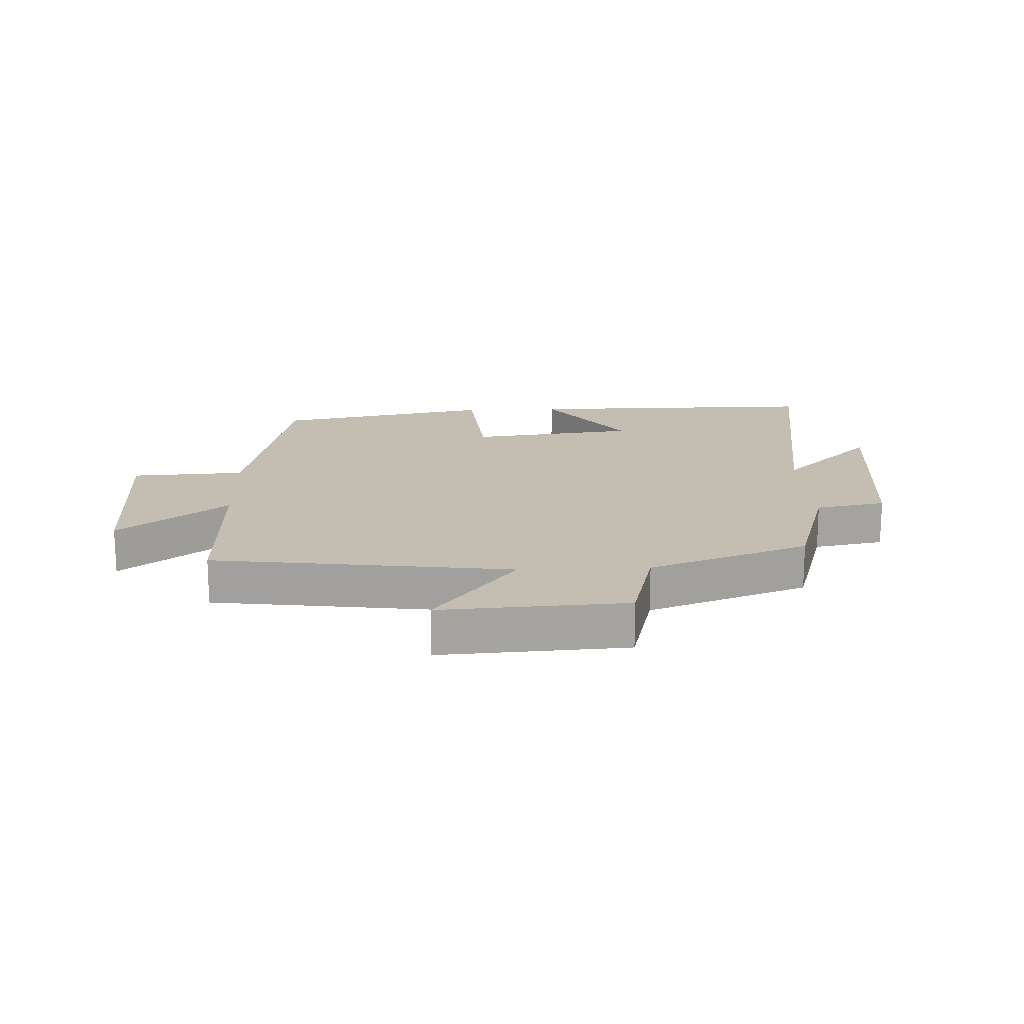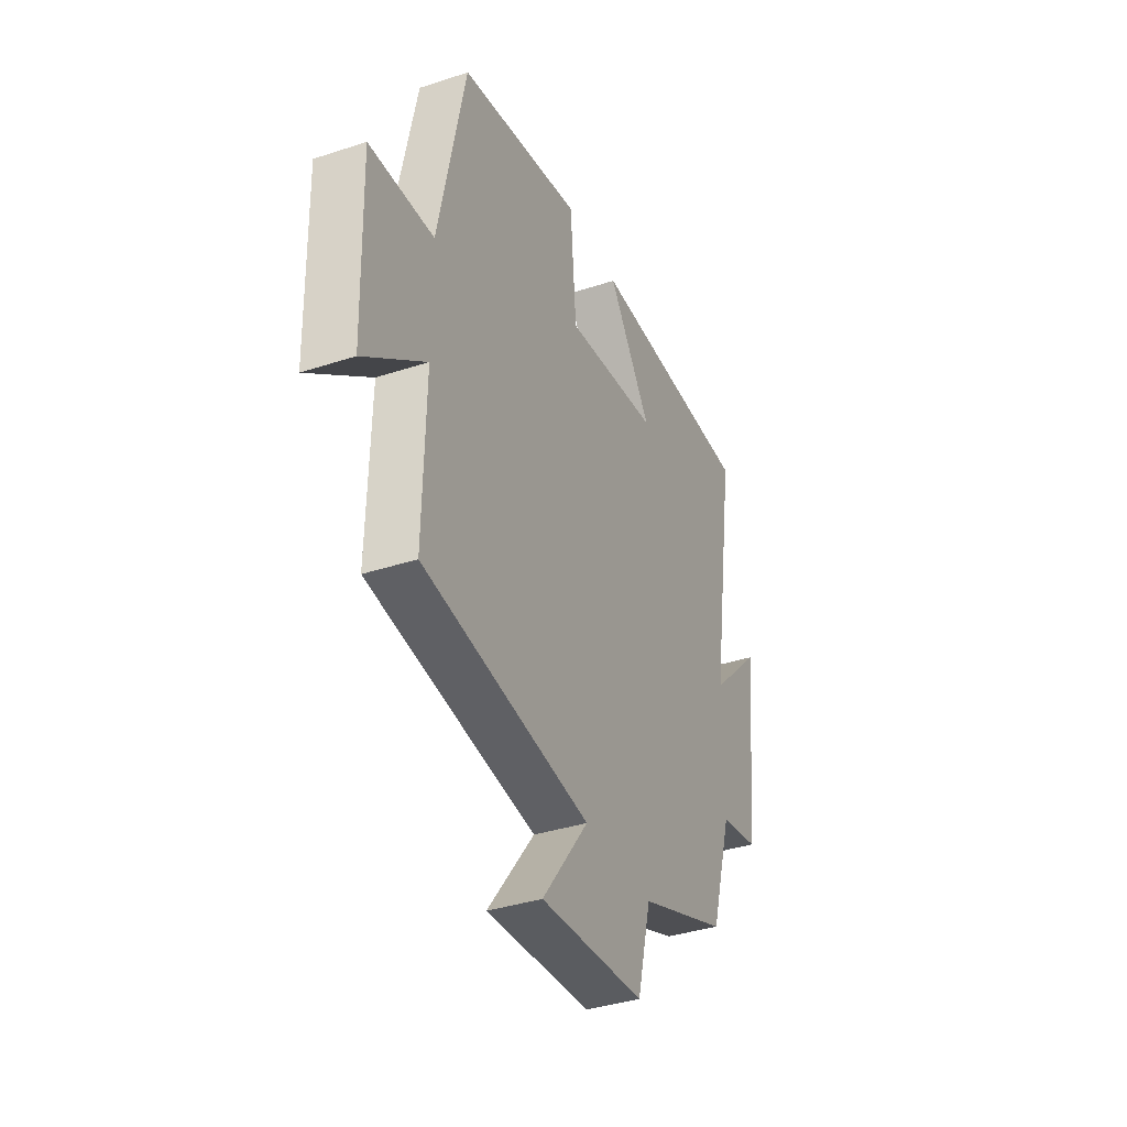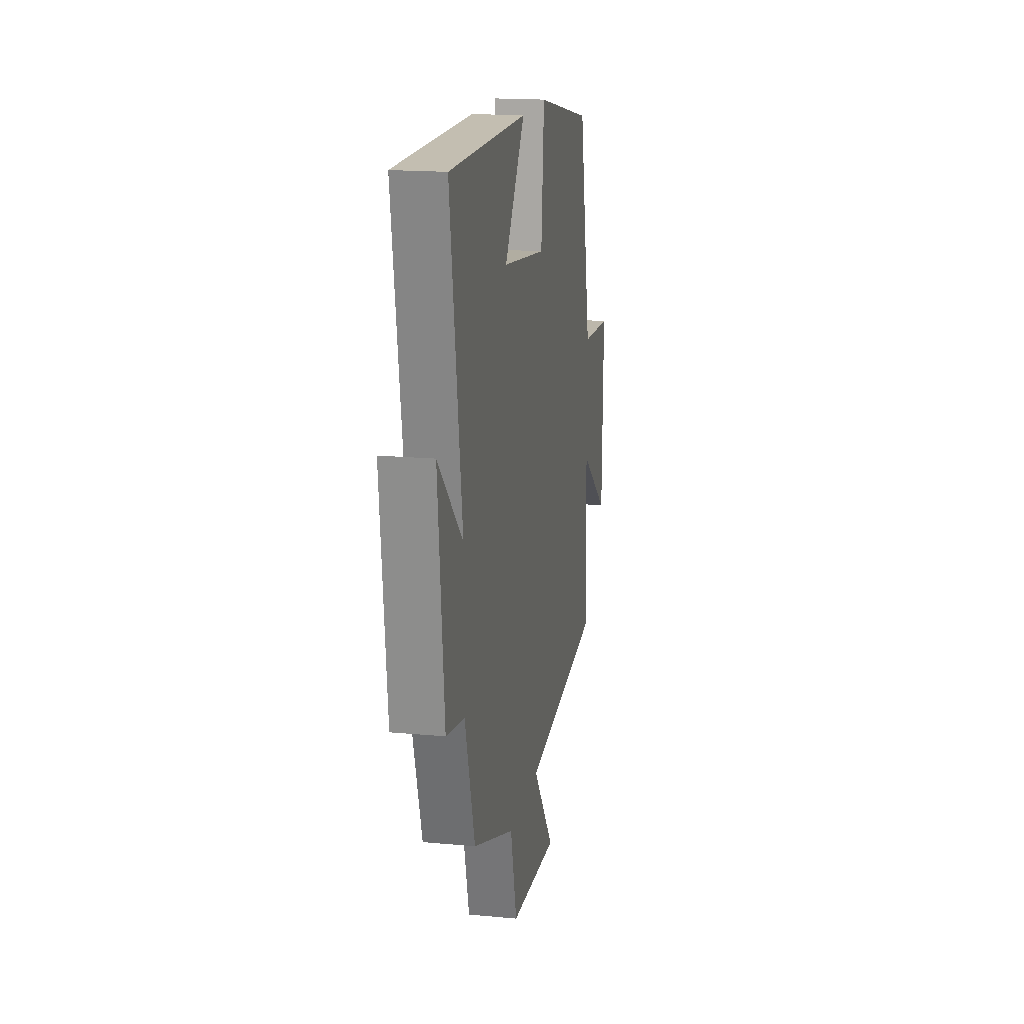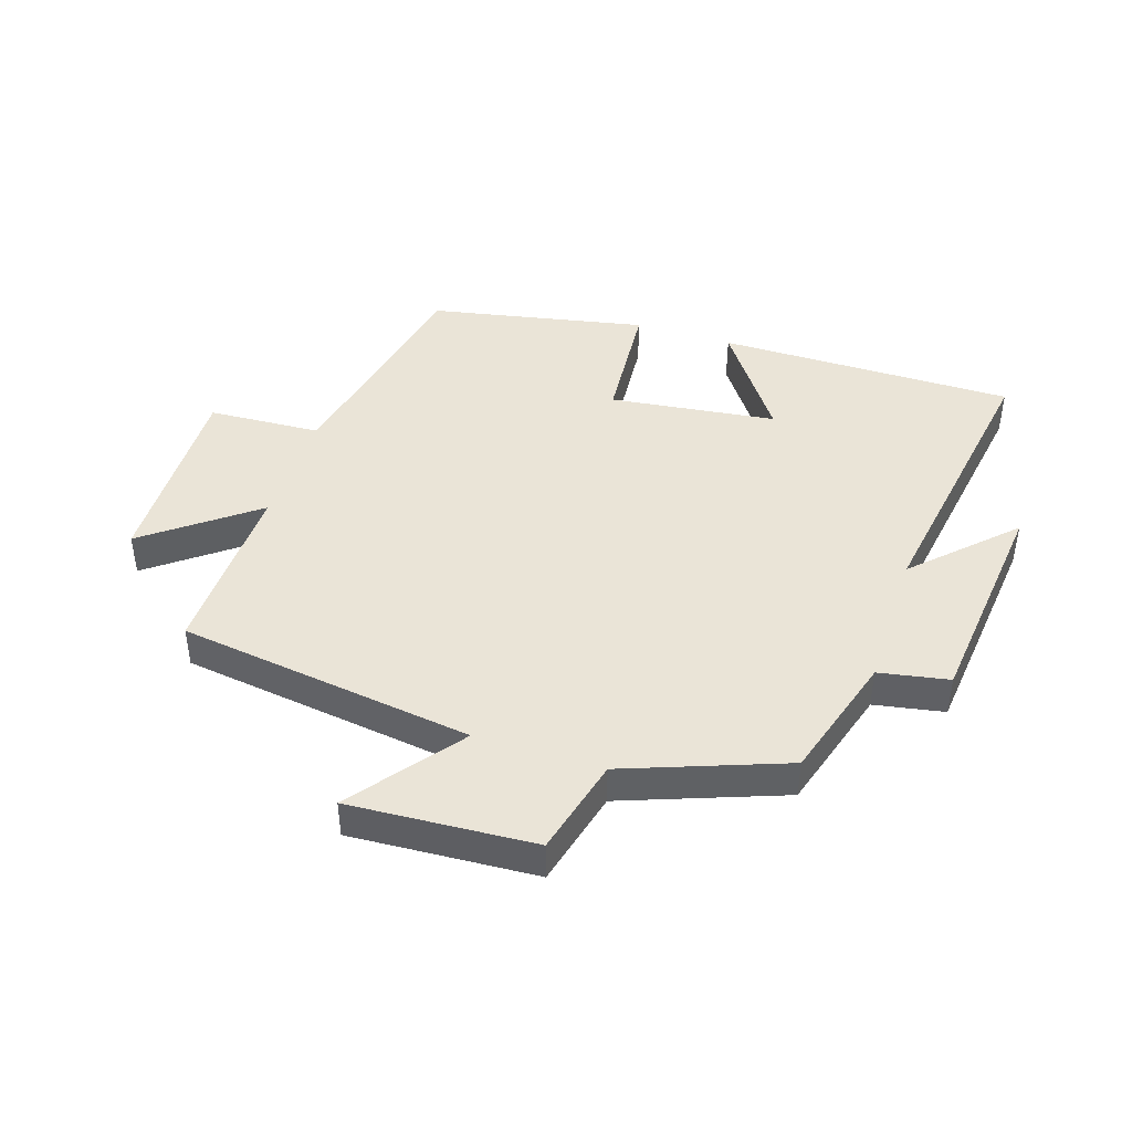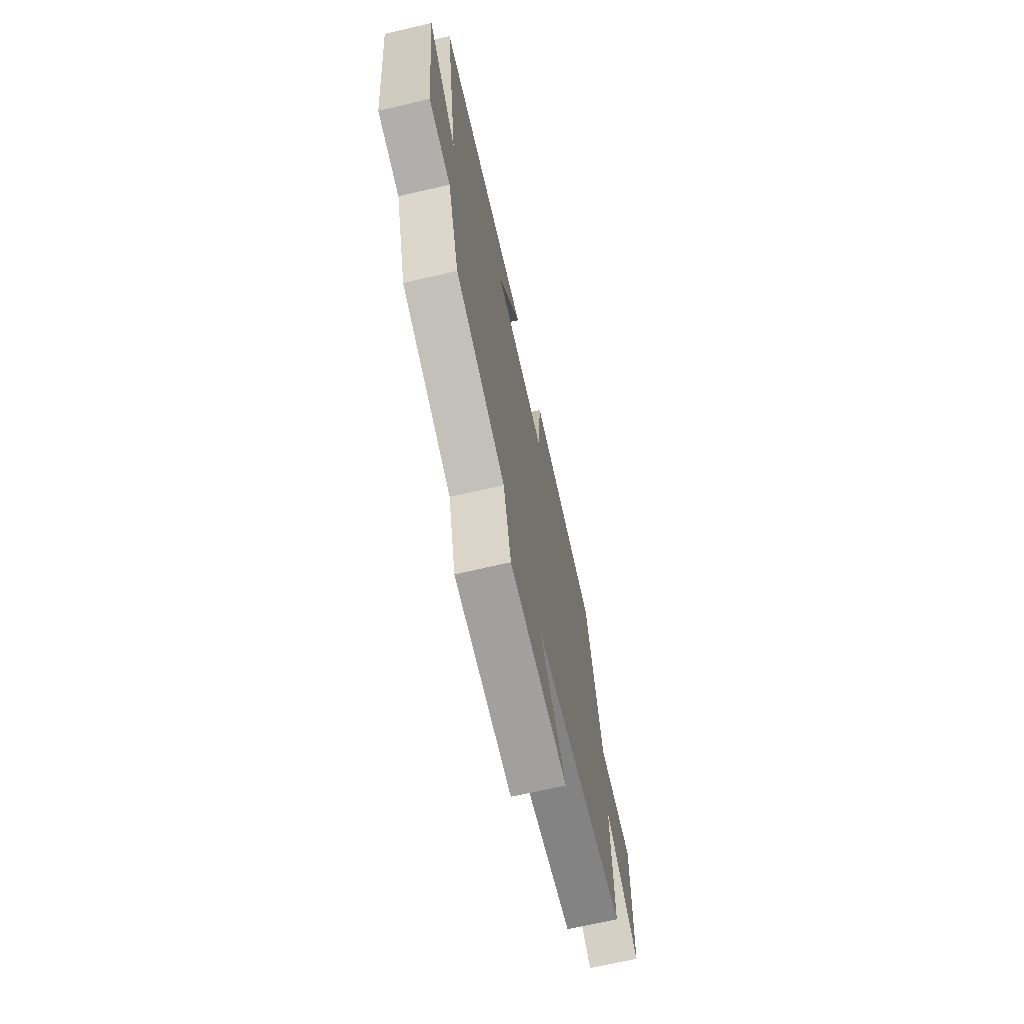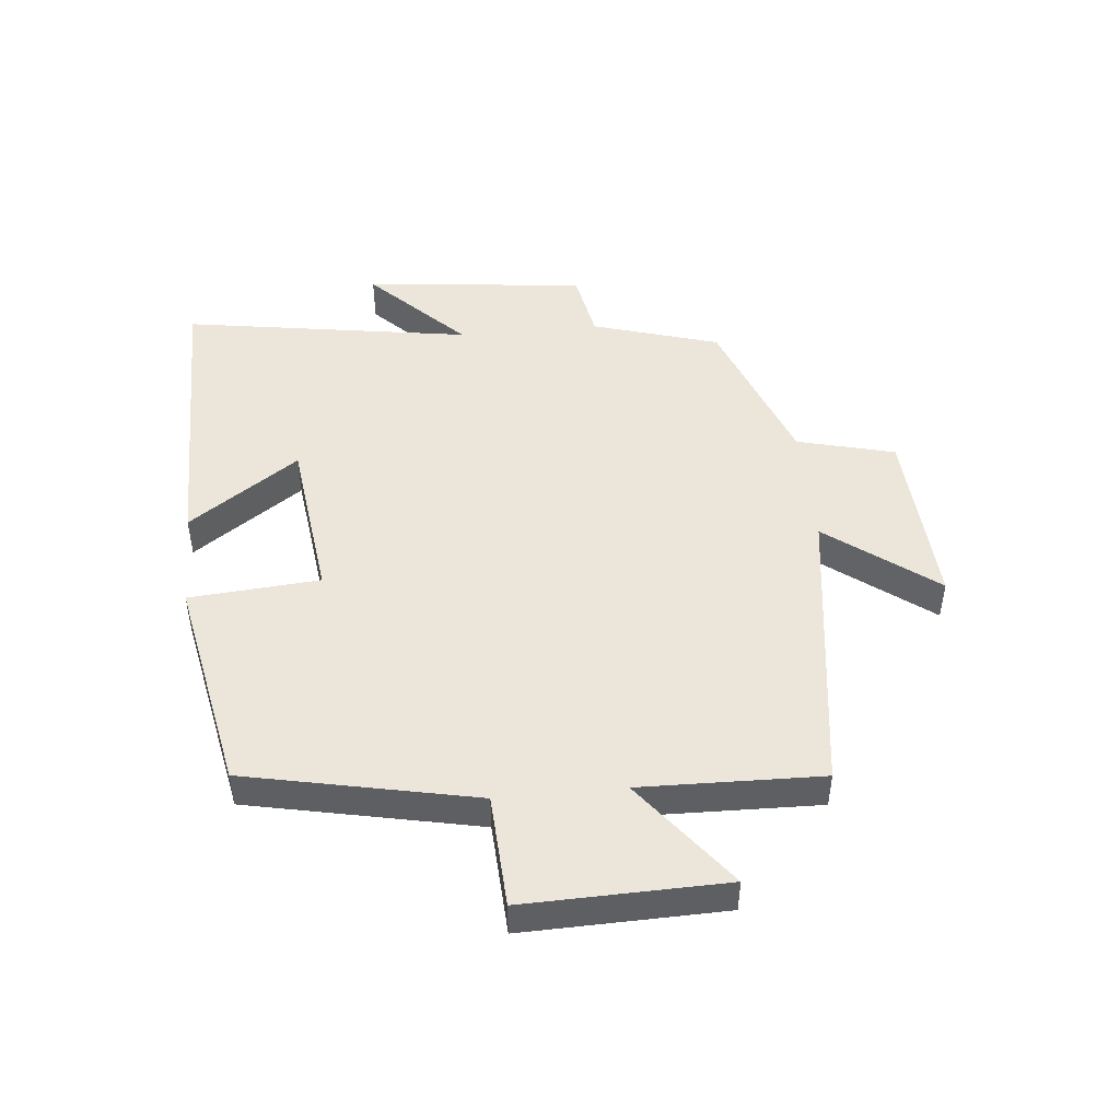
<metadata>
{"format":"obj","ext":"obj","renderer":"f3d","projection":"perspective","resolution":1024,"background":"white","views":[{"elev":17.2,"azim":177.5,"up":"+Y"},{"elev":-37.1,"azim":112.9,"up":"+Z"},{"elev":17.3,"azim":-79.5,"up":"+Z"},{"elev":43.7,"azim":-162.0,"up":"+Y"},{"elev":-68.5,"azim":-76.9,"up":"+Z"},{"elev":47.2,"azim":84.5,"up":"+Y"}]}
</metadata>
<code>
v -0.573 0.07 0.501
v -0.09 0.07 0.5
v -0.215 0.07 0.323
v 0.055 0.07 0.289
v 0.072 0.07 0.5
v 0.423 0.07 0.43
v 0.5 0.07 0.059
v 0.683 0.07 0.049
v 0.675 0.07 -0.275
v 0.5 0.07 -0.141
v 0.507 0.07 -0.434
v 0.026 0.07 -0.5
v 0.16 0.07 -0.676
v -0.14 0.07 -0.658
v -0.18 0.07 -0.5
v -0.438 0.07 -0.404
v -0.5 0.07 -0.198
v -0.613 0.07 -0.177
v -0.651 0.07 0.183
v -0.5 0.07 0.034
v -0.573 0 0.501
v -0.09 0 0.5
v -0.215 0 0.323
v 0.055 0 0.289
v 0.072 0 0.5
v 0.423 0 0.43
v 0.5 0 0.059
v 0.683 0 0.049
v 0.675 0 -0.275
v 0.5 0 -0.141
v 0.507 0 -0.434
v 0.026 0 -0.5
v 0.16 0 -0.676
v -0.14 0 -0.658
v -0.18 0 -0.5
v -0.438 0 -0.404
v -0.5 0 -0.198
v -0.613 0 -0.177
v -0.651 0 0.183
v -0.5 0 0.034
f 17 18 19 20
f 15 16 17 20
f 15 20 1
f 12 13 14 15
f 12 15 1
f 11 12 1
f 10 11 1
f 7 8 9 10
f 6 7 10
f 5 6 10
f 4 5 10
f 3 4 10
f 3 10 1
f 1 2 3
f 40 39 38 37
f 40 37 36 35
f 21 40 35
f 35 34 33 32
f 21 35 32
f 21 32 31
f 21 31 30
f 30 29 28 27
f 30 27 26
f 30 26 25
f 30 25 24
f 30 24 23
f 21 30 23
f 23 22 21
f 1 21 22 2
f 2 22 23 3
f 3 23 24 4
f 4 24 25 5
f 5 25 26 6
f 6 26 27 7
f 7 27 28 8
f 8 28 29 9
f 9 29 30 10
f 10 30 31 11
f 11 31 32 12
f 12 32 33 13
f 13 33 34 14
f 14 34 35 15
f 15 35 36 16
f 16 36 37 17
f 17 37 38 18
f 18 38 39 19
f 19 39 40 20
f 20 40 21 1

</code>
